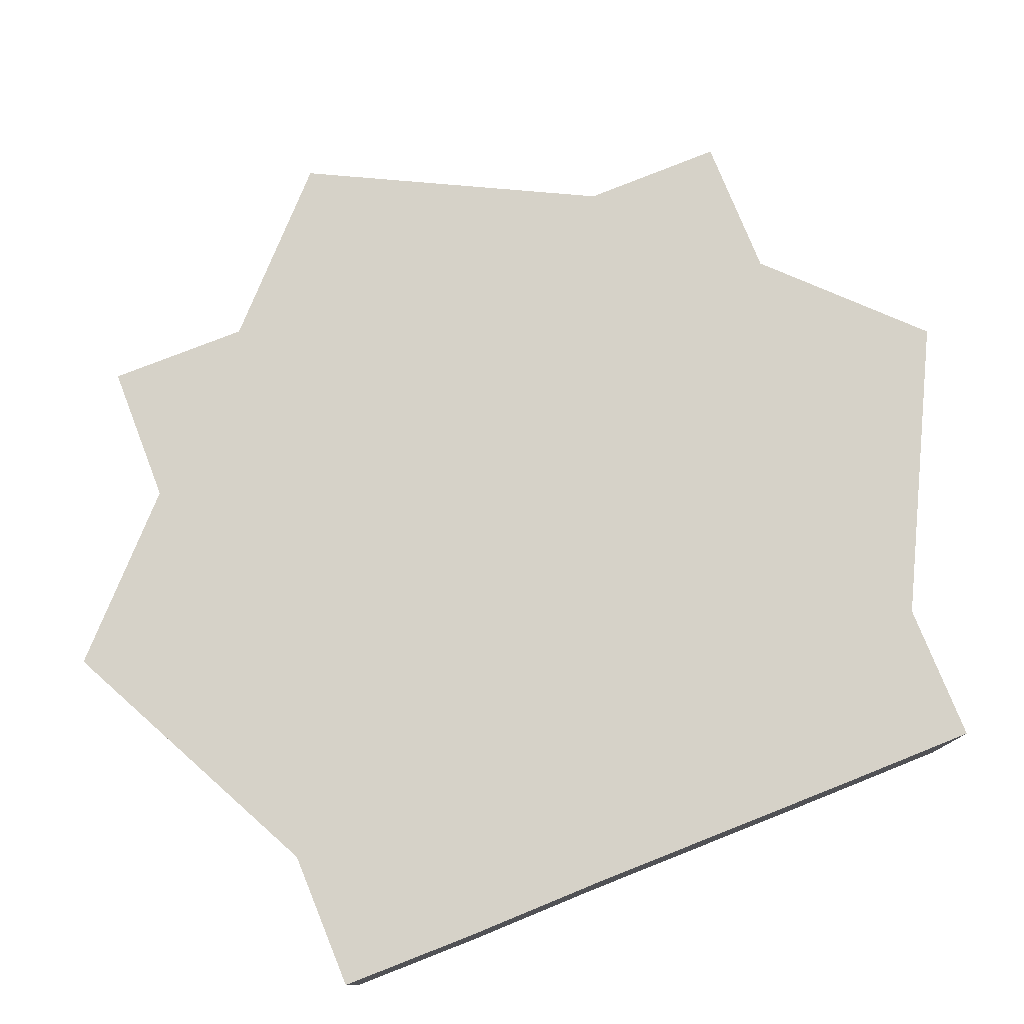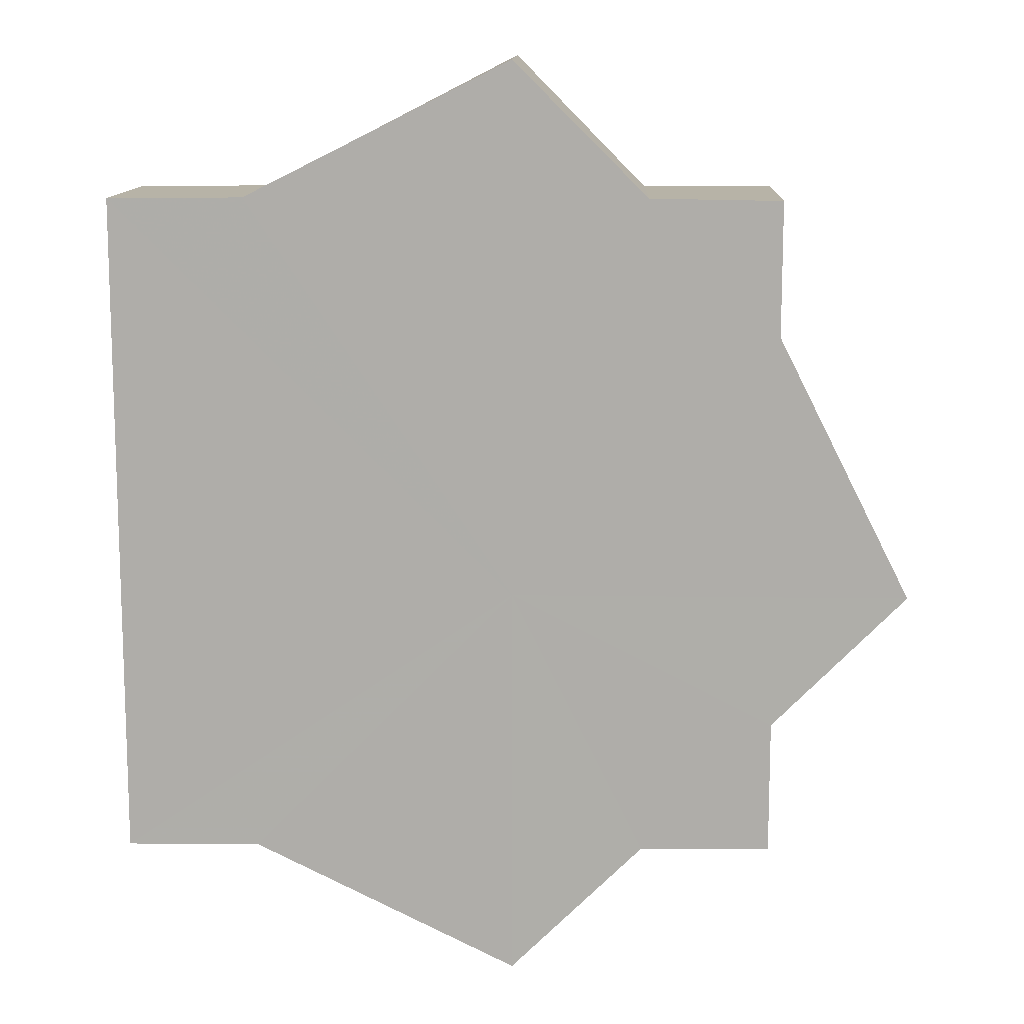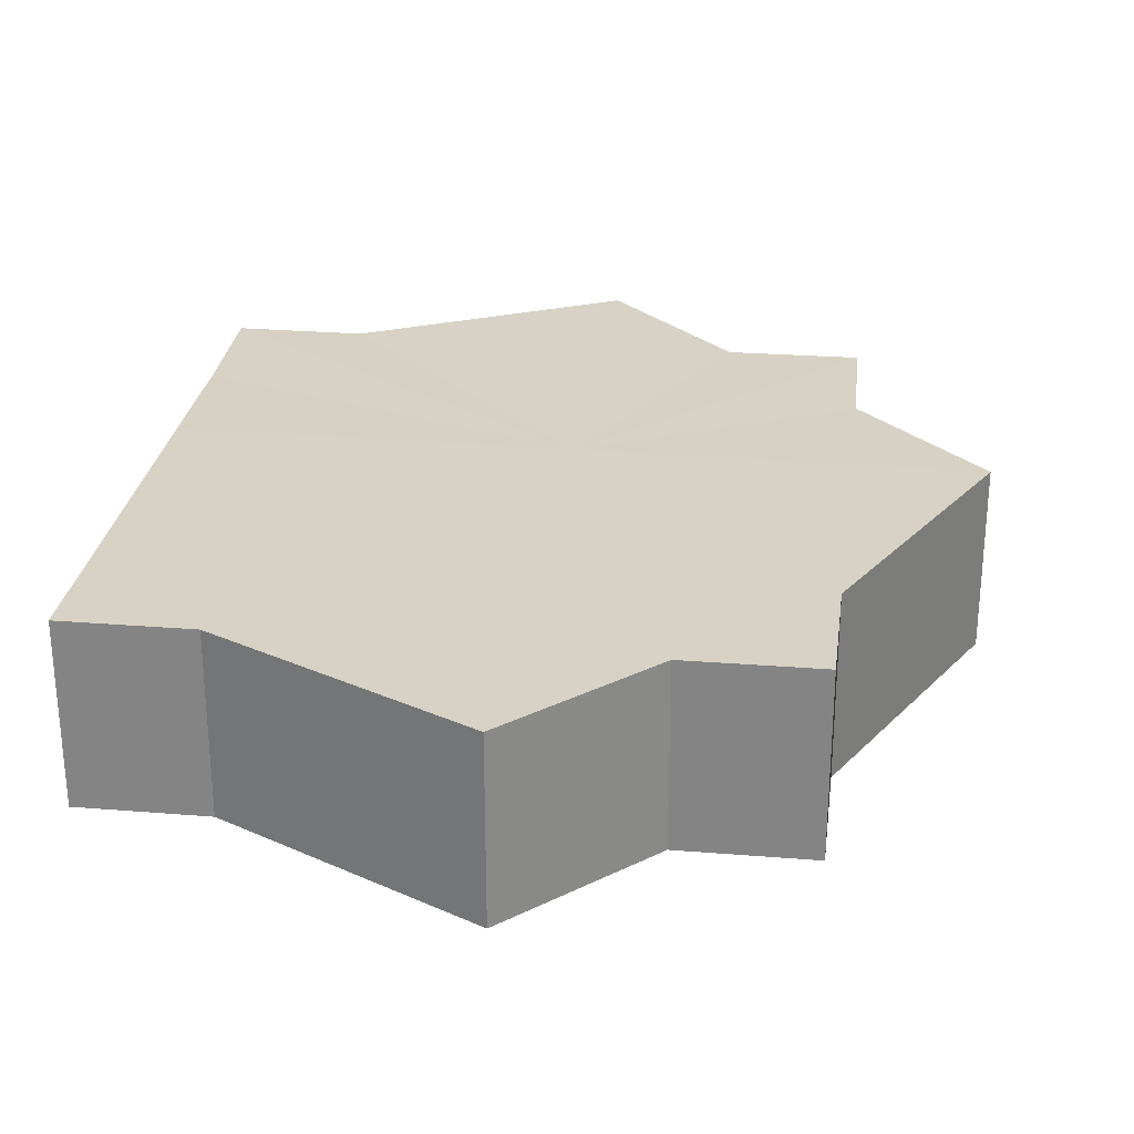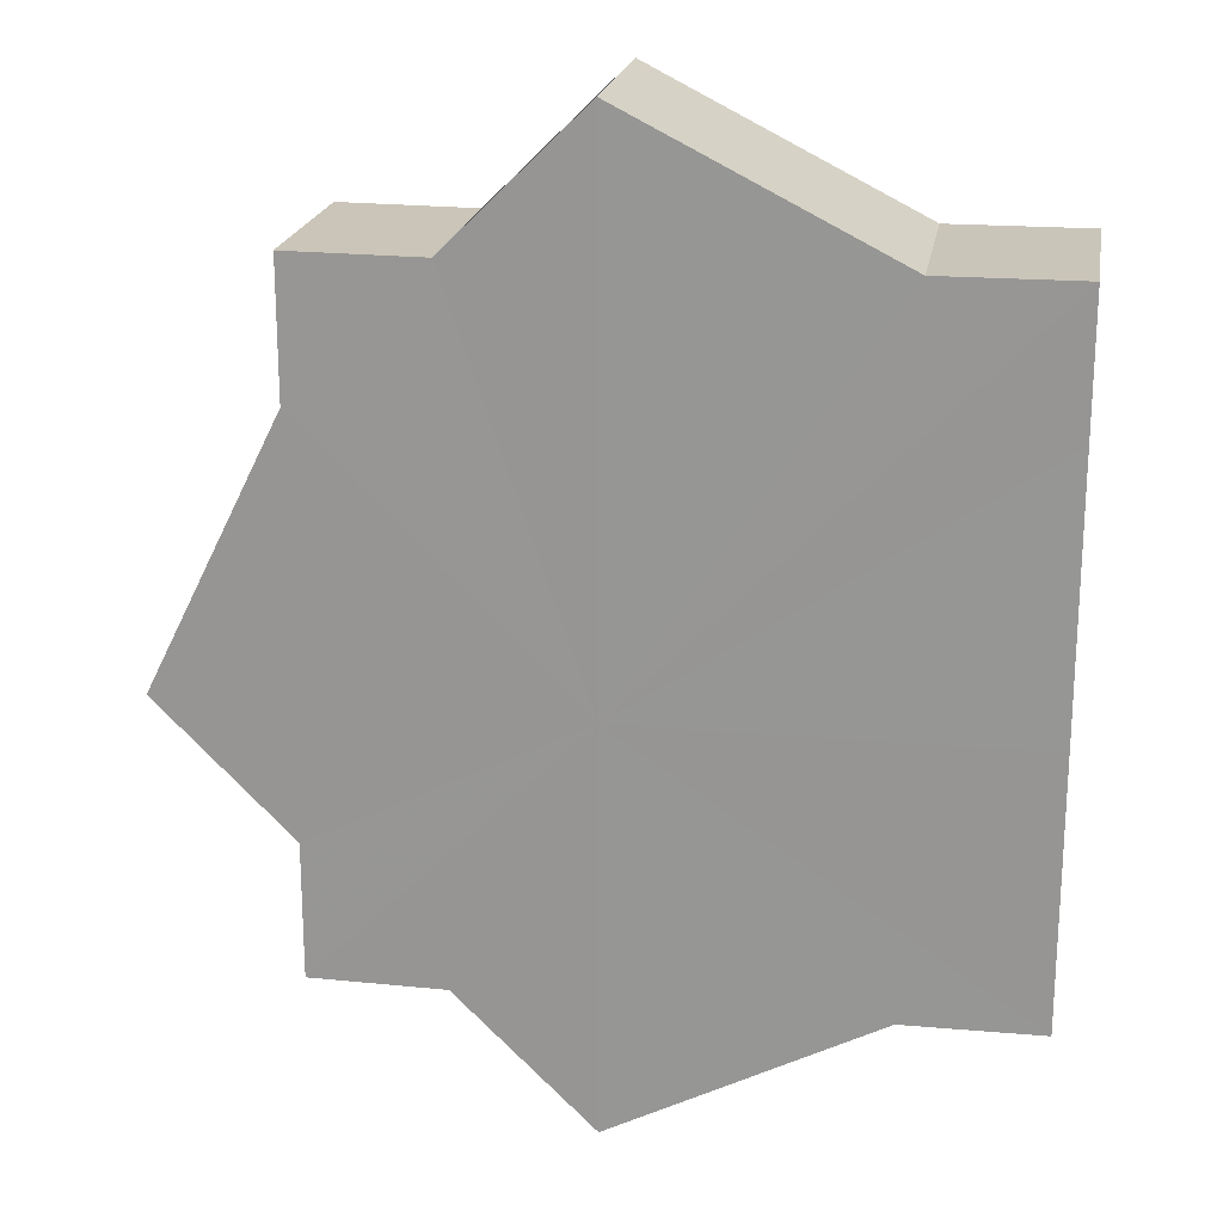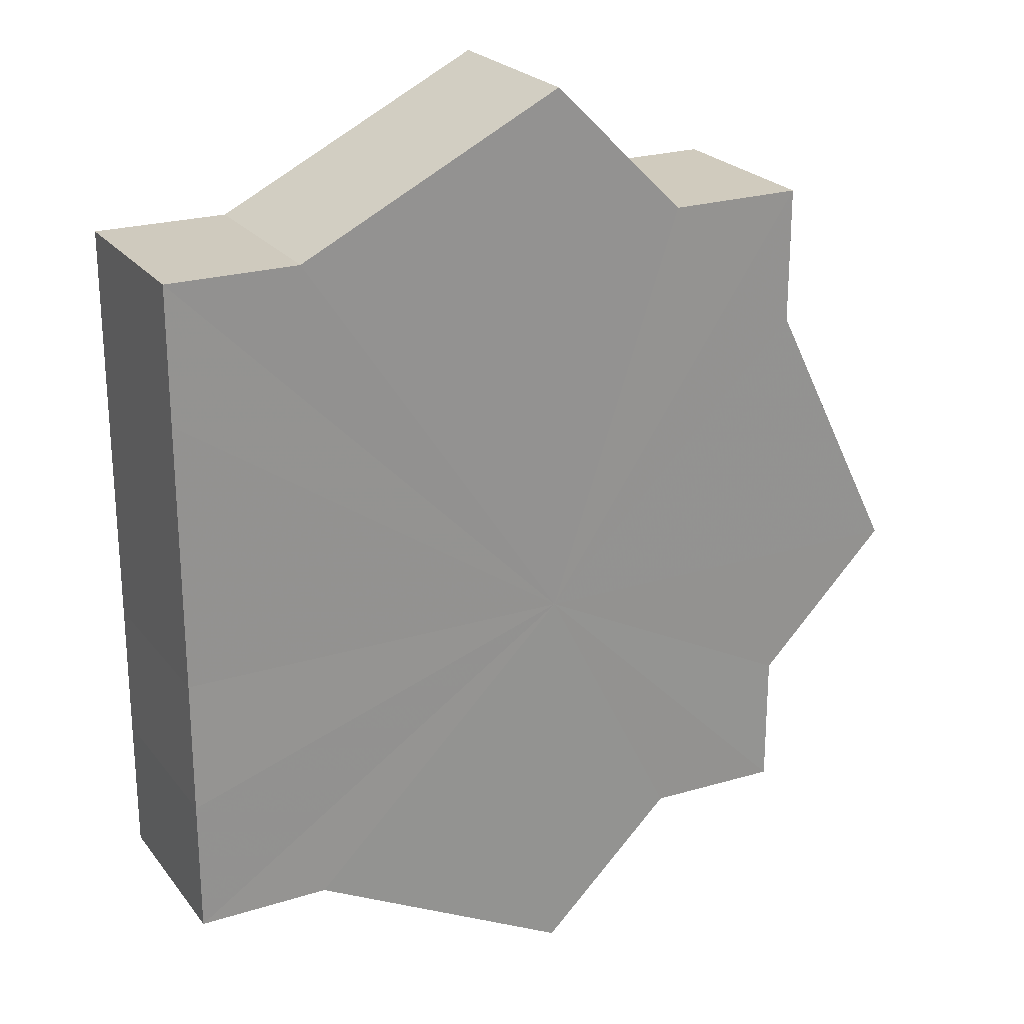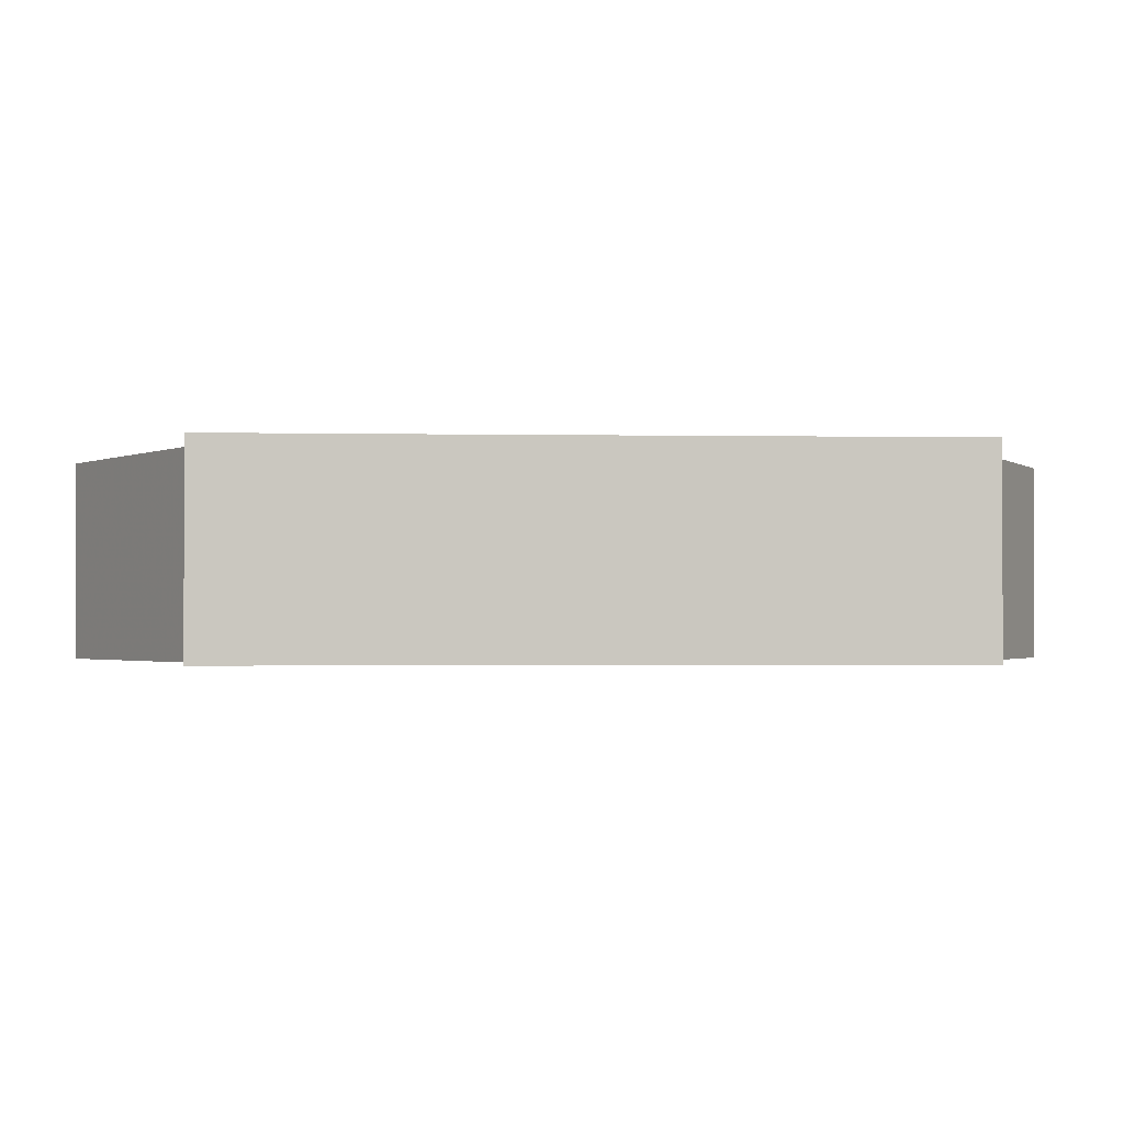
<metadata>
{"format":"obj","ext":"obj","renderer":"f3d","projection":"perspective","resolution":1024,"background":"white","views":[{"elev":77.9,"azim":68.2,"up":"+Z"},{"elev":12.3,"azim":-178.1,"up":"+Y"},{"elev":27.3,"azim":-172.6,"up":"+Z"},{"elev":20.5,"azim":9.3,"up":"+Y"},{"elev":23.6,"azim":152.7,"up":"+Y"},{"elev":-1.4,"azim":85.6,"up":"+Z"}]}
</metadata>
<code>
o 24922
v 2246 1854 7.583
v 2246 1854 7.583
v 2246 1854 7.597
v 2246 1854 7.583
v 2246 1854 7.597
v 2246 1854 7.583
v 2246 1854 7.597
v 2246 1854 7.583
v 2246 1854 7.597
v 2246 1854 7.583
v 2246 1854 7.597
v 2246 1854 7.583
v 2246 1854 7.597
v 2246 1854 7.583
v 2246 1854 7.597
v 2246 1854 7.583
v 2246 1854 7.597
v 2246 1854 7.583
v 2246 1854 7.583
v 2246 1854 7.583
v 2246 1854 7.583
v 2246 1854 7.583
v 2246 1854 7.583
v 2246 1854 7.583
v 2246 1854 7.583
v 2246 1854 7.583
v 2246 1854 7.597
v 2246 1854 7.597
v 2246 1854 7.583
v 2246 1855 7.597
v 2246 1854 7.583
v 2246 1855 7.583
v 2246 1854 7.597
v 2246 1855 7.583
v 2246 1854 7.583
v 2246 1854 7.597
v 2246 1854 7.583
v 2246 1854 7.583
v 2246 1854 7.583
v 2246 1855 7.583
v 2246 1854 7.597
v 2246 1854 7.583
v 2246 1855 7.597
v 2246 1854 7.583
v 2246 1854 7.597
v 2246 1854 7.583
v 2246 1854 7.583
v 2246 1854 7.583
v 2246 1854 7.583
v 2246 1854 7.597
v 2246 1854 7.597
v 2246 1854 7.597
v 2246 1854 7.597
v 2246 1854 7.597
v 2246 1854 7.583
v 2246 1854 7.597
v 2246 1854 7.583
v 2246 1854 7.597
v 2246 1854 7.583
v 2246 1854 7.597
v 2246 1854 7.583
v 2246 1854 7.597
v 2246 1854 7.583
v 2246 1854 7.597
v 2246 1854 7.583
v 2246 1854 7.583
v 2246 1854 7.583
v 2246 1854 7.583
v 2246 1854 7.583
v 2246 1854 7.583
v 2246 1854 7.597
v 2246 1854 7.583
v 2246 1854 7.597
v 2246 1854 7.583
v 2246 1854 7.597
v 2246 1854 7.583
v 2246 1854 7.597
v 2246 1854 7.583
v 2246 1854 7.597
v 2246 1854 7.583
v 2246 1854 7.597
v 2246 1854 7.597
v 2246 1854 7.597
v 2246 1854 7.597
v 2246 1854 7.597
v 2246 1854 7.597
v 2246 1854 7.597
v 2246 1854 7.597
v 2246 1854 7.597
v 2246 1854 7.597
v 2246 1855 7.597
v 2246 1854 7.597
v 2246 1854 7.597
v 2246 1854 7.597
v 2246 1854 7.597
v 2246 1854 7.597
v 2246 1854 7.597
v 2246 1854 7.597
f 1 2 3
f 2 4 5
f 6 1 7
f 8 6 9
f 9 10 11
f 11 12 13
f 13 14 15
f 15 16 17
f 18 16 19
f 18 20 16
f 18 19 21
f 18 22 20
f 18 21 23
f 18 24 22
f 18 23 25
f 18 26 24
f 27 25 28
f 18 25 29
f 30 31 27
f 18 29 32
f 33 34 30
f 18 32 35
f 36 37 33
f 38 39 36
f 39 40 41
f 40 42 43
f 42 44 45
f 18 35 46
f 18 46 47
f 18 47 48
f 18 48 49
f 18 49 26
f 50 26 51
f 52 46 53
f 54 55 50
f 56 57 52
f 58 59 54
f 60 61 56
f 62 63 58
f 64 65 60
f 66 67 62
f 68 69 64
f 67 70 71
f 69 72 73
f 70 74 75
f 74 76 77
f 72 78 79
f 78 80 81
f 82 83 84
f 82 85 83
f 82 84 86
f 82 87 85
f 82 86 88
f 82 89 87
f 82 88 90
f 82 91 89
f 82 90 92
f 82 93 91
f 82 92 94
f 82 95 93
f 82 94 96
f 82 97 95
f 82 96 98
f 82 98 97

</code>
